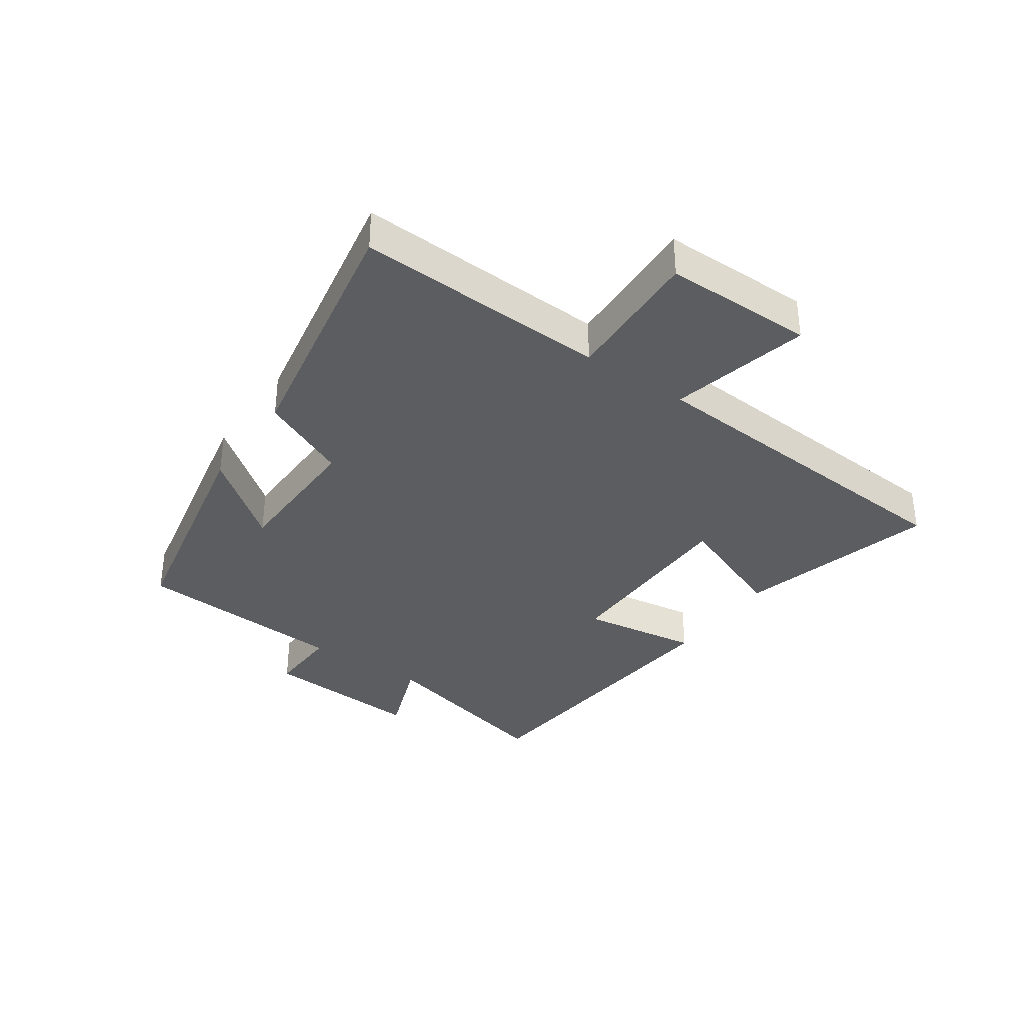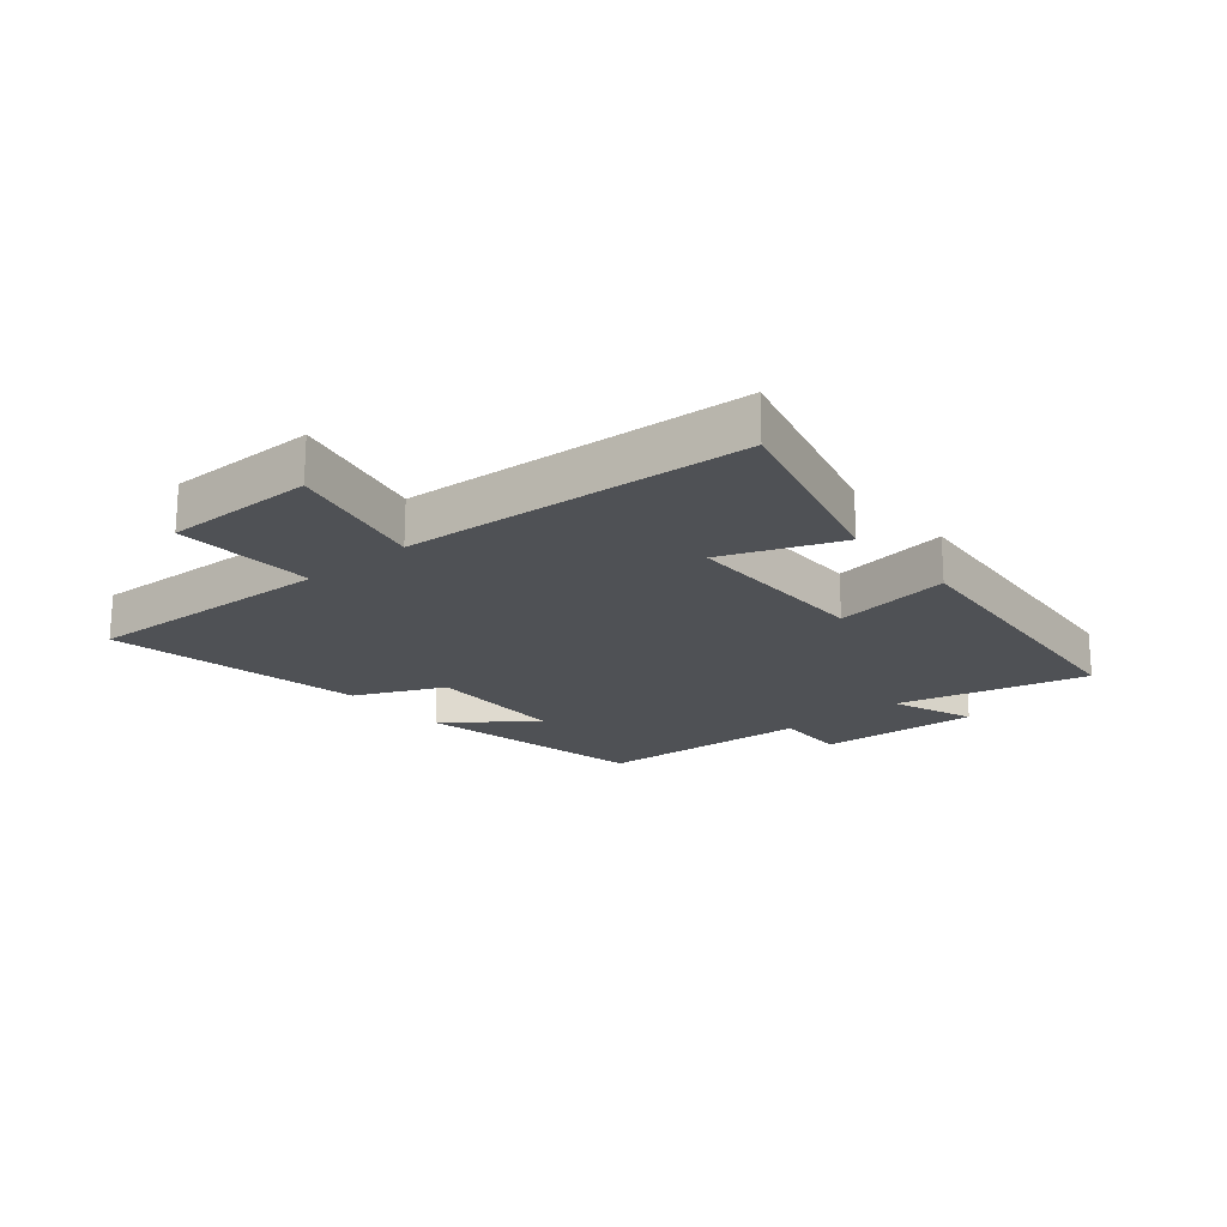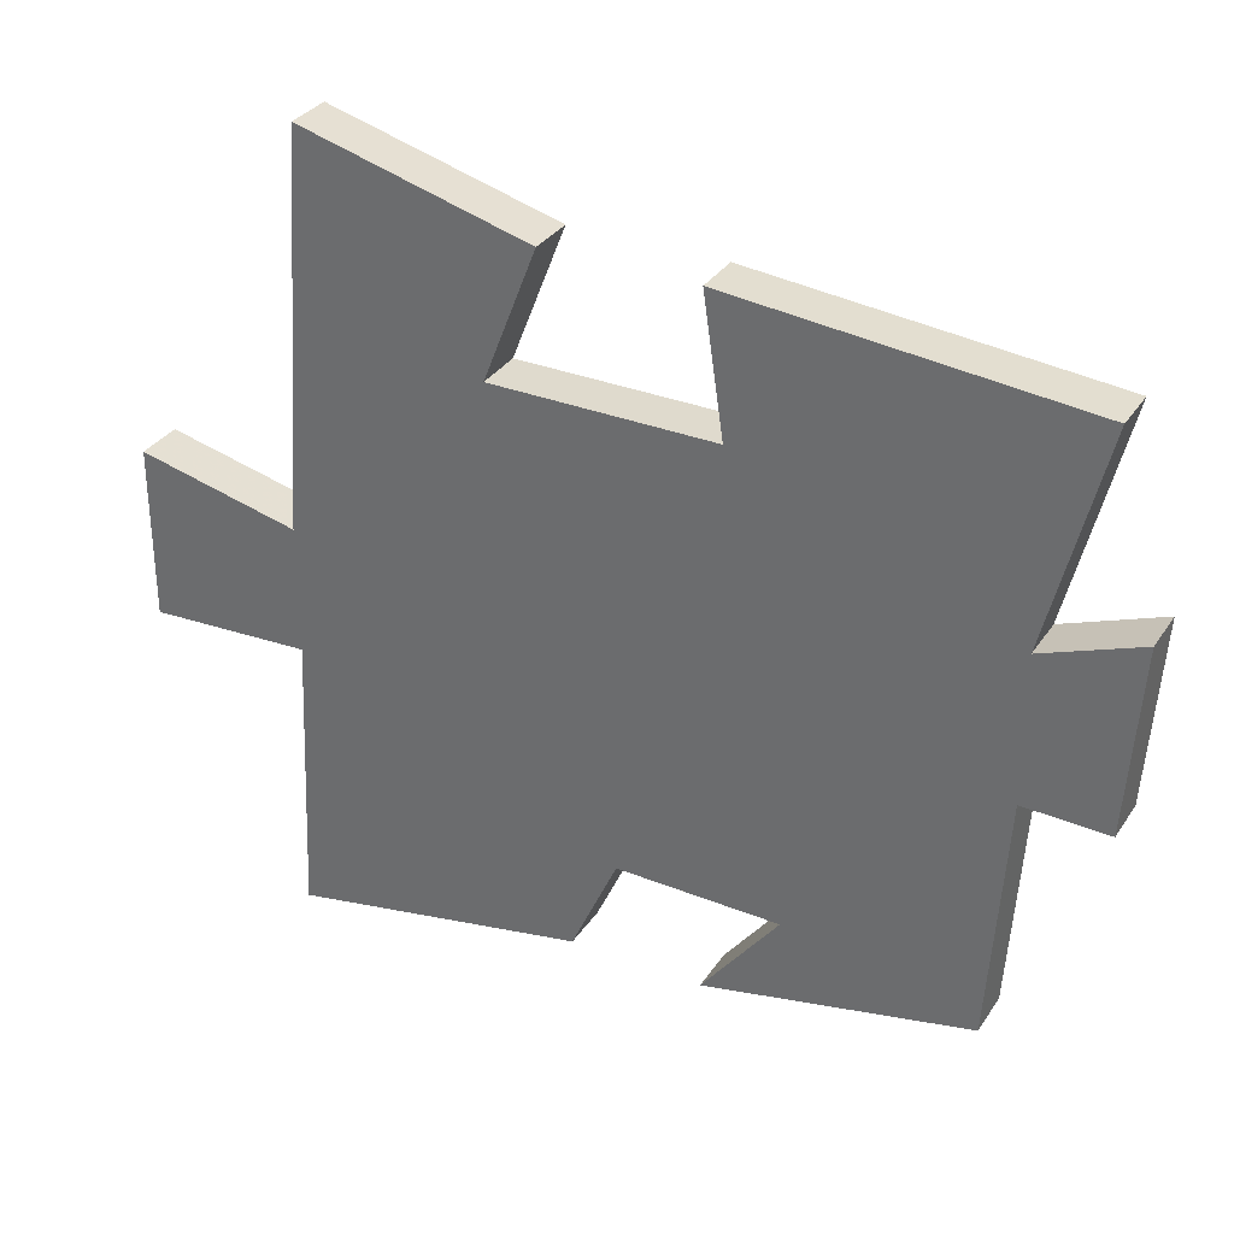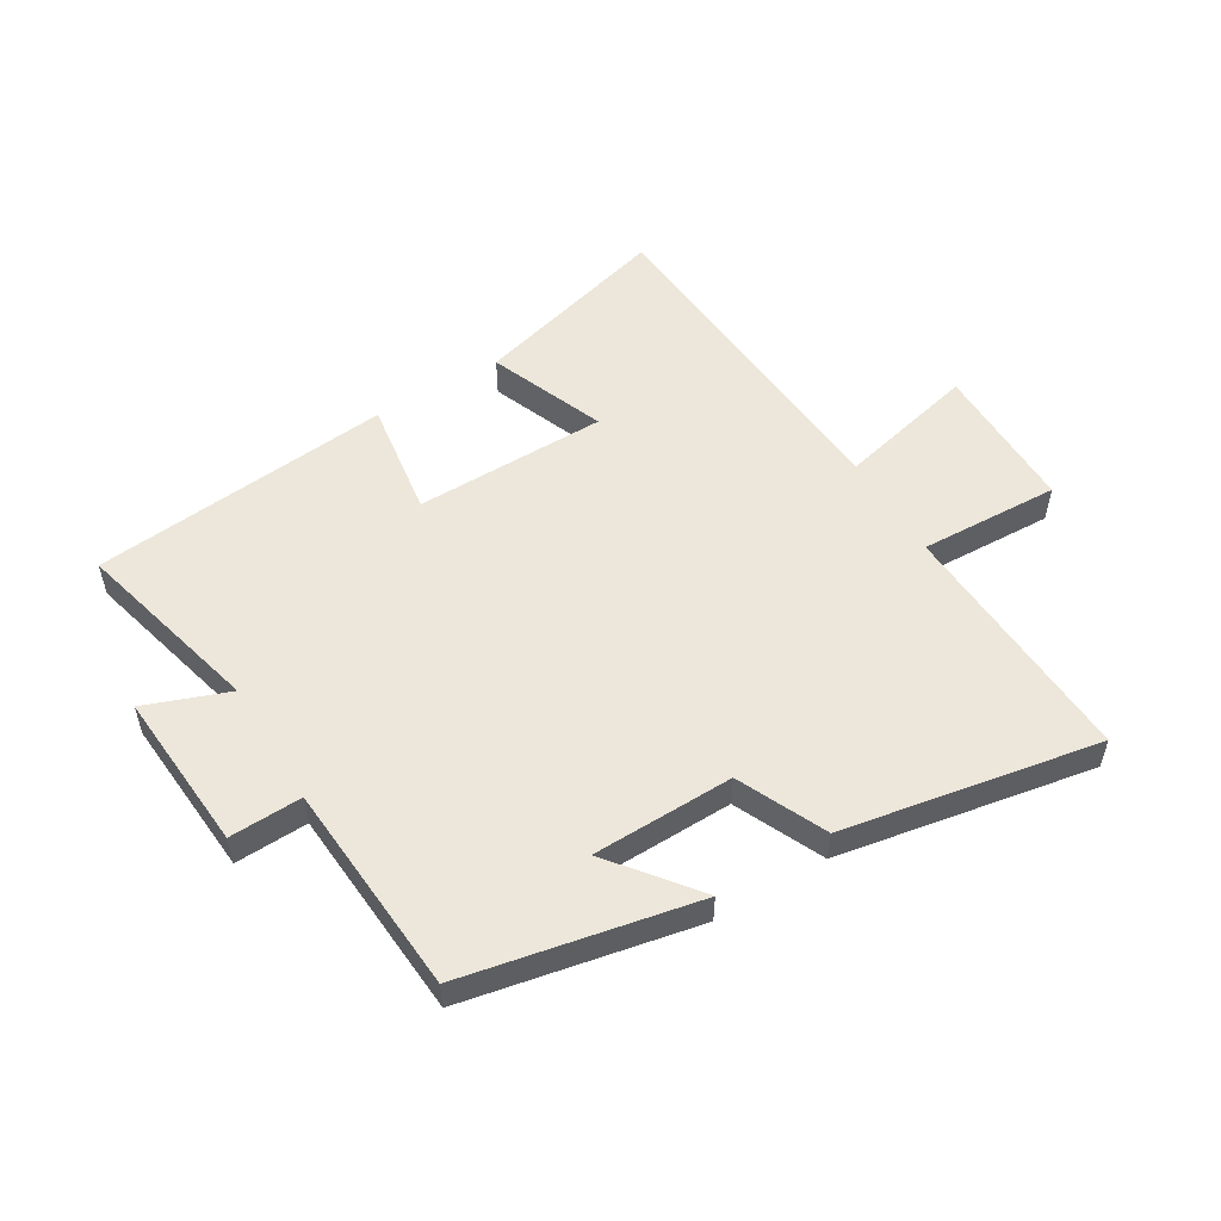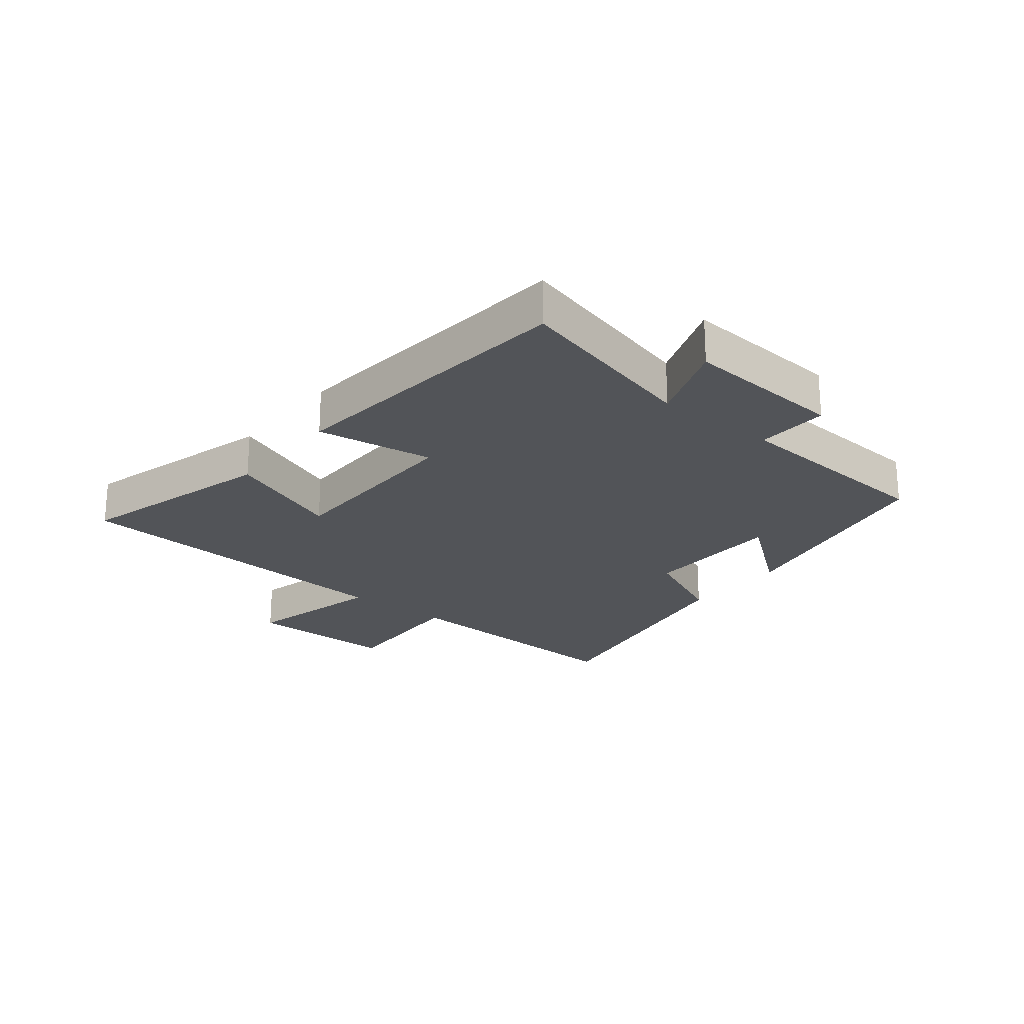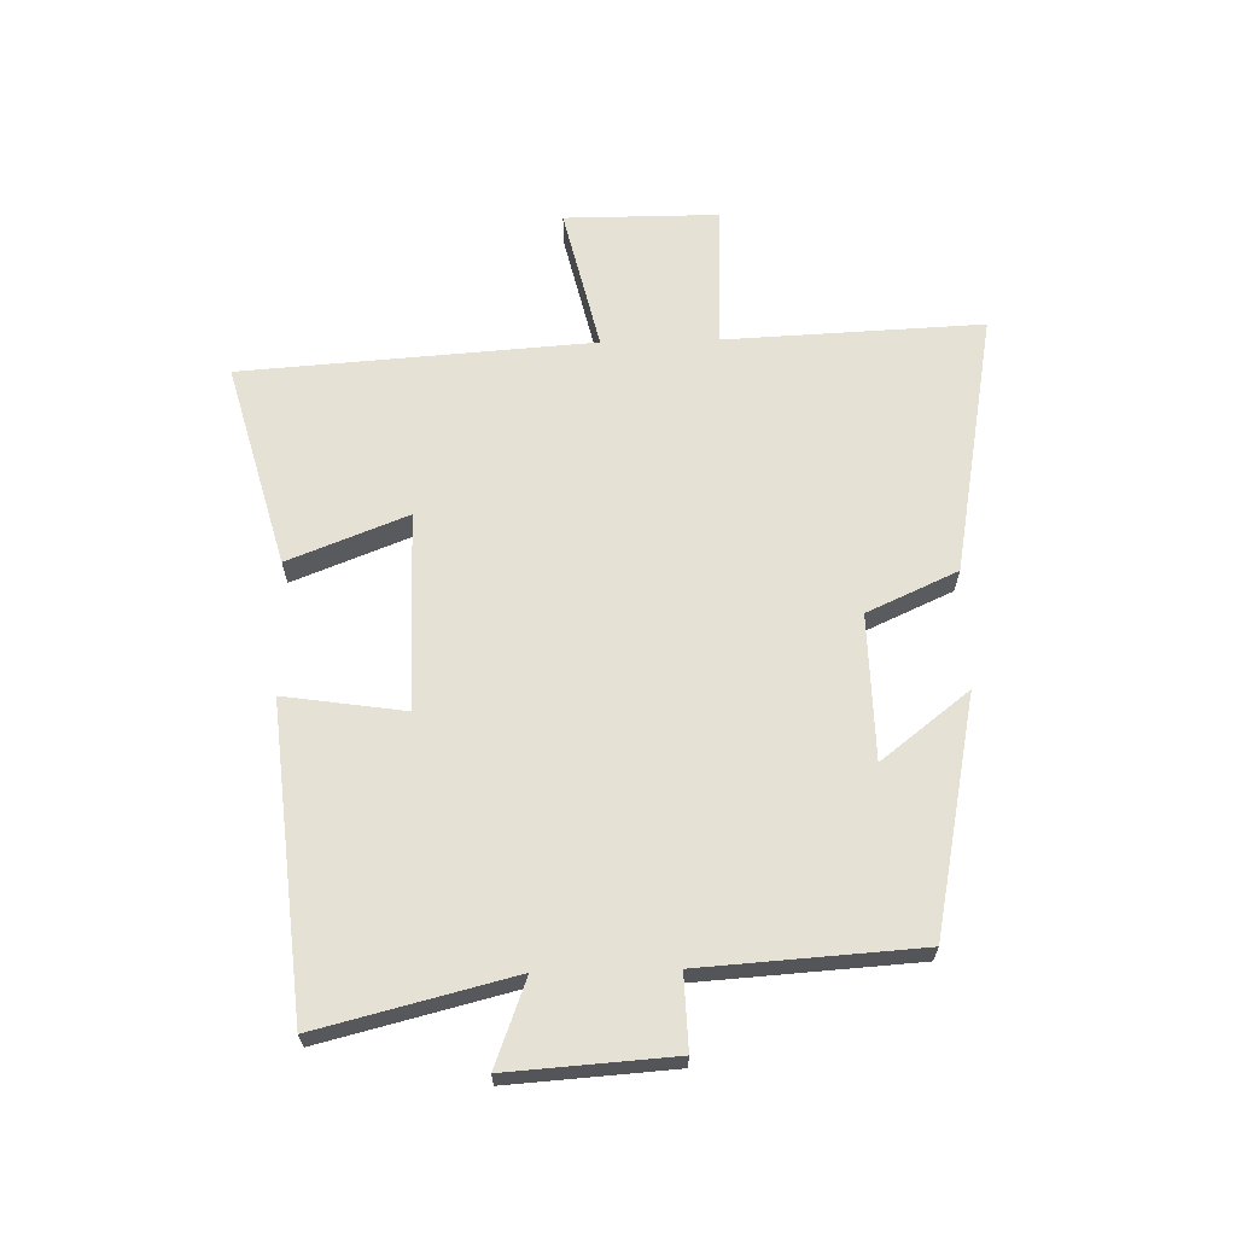
<metadata>
{"format":"obj","ext":"obj","renderer":"f3d","projection":"perspective","resolution":1024,"background":"white","views":[{"elev":-35.5,"azim":-124.8,"up":"+Y"},{"elev":-19.9,"azim":-49.8,"up":"+Y"},{"elev":32.4,"azim":28.2,"up":"+Z"},{"elev":53.7,"azim":148.7,"up":"+Y"},{"elev":-22.9,"azim":51.1,"up":"+Y"},{"elev":65.1,"azim":88.6,"up":"+Y"}]}
</metadata>
<code>
v -0.518 0.07 -0.578
v -0.5 0.07 -0.162
v -0.731 0.07 -0.172
v -0.731 0.07 0.076
v -0.5 0.07 0.022
v -0.461 0.07 0.589
v -0.133 0.07 0.5
v -0.208 0.07 0.308
v 0.11 0.07 0.306
v 0.081 0.07 0.5
v 0.578 0.07 0.453
v 0.5 0.07 0.14
v 0.638 0.07 0.192
v 0.62 0.07 -0.074
v 0.5 0.07 -0.07
v 0.477 0.07 -0.422
v 0.095 0.07 -0.5
v 0.205 0.07 -0.358
v -0.029 0.07 -0.354
v -0.095 0.07 -0.5
v -0.518 0 -0.578
v -0.5 0 -0.162
v -0.731 0 -0.172
v -0.731 0 0.076
v -0.5 0 0.022
v -0.461 0 0.589
v -0.133 0 0.5
v -0.208 0 0.308
v 0.11 0 0.306
v 0.081 0 0.5
v 0.578 0 0.453
v 0.5 0 0.14
v 0.638 0 0.192
v 0.62 0 -0.074
v 0.5 0 -0.07
v 0.477 0 -0.422
v 0.095 0 -0.5
v 0.205 0 -0.358
v -0.029 0 -0.354
v -0.095 0 -0.5
f 19 20 1 2
f 18 19 2
f 15 16 17 18
f 15 18 2
f 12 13 14 15
f 12 15 2 3
f 9 10 11 12
f 8 9 12
f 5 6 7 8
f 5 8 12
f 3 4 5
f 3 5 12
f 22 21 40 39
f 22 39 38
f 38 37 36 35
f 22 38 35
f 35 34 33 32
f 23 22 35 32
f 32 31 30 29
f 32 29 28
f 28 27 26 25
f 32 28 25
f 25 24 23
f 32 25 23
f 1 21 22 2
f 2 22 23 3
f 3 23 24 4
f 4 24 25 5
f 5 25 26 6
f 6 26 27 7
f 7 27 28 8
f 8 28 29 9
f 9 29 30 10
f 10 30 31 11
f 11 31 32 12
f 12 32 33 13
f 13 33 34 14
f 14 34 35 15
f 15 35 36 16
f 16 36 37 17
f 17 37 38 18
f 18 38 39 19
f 19 39 40 20
f 20 40 21 1

</code>
